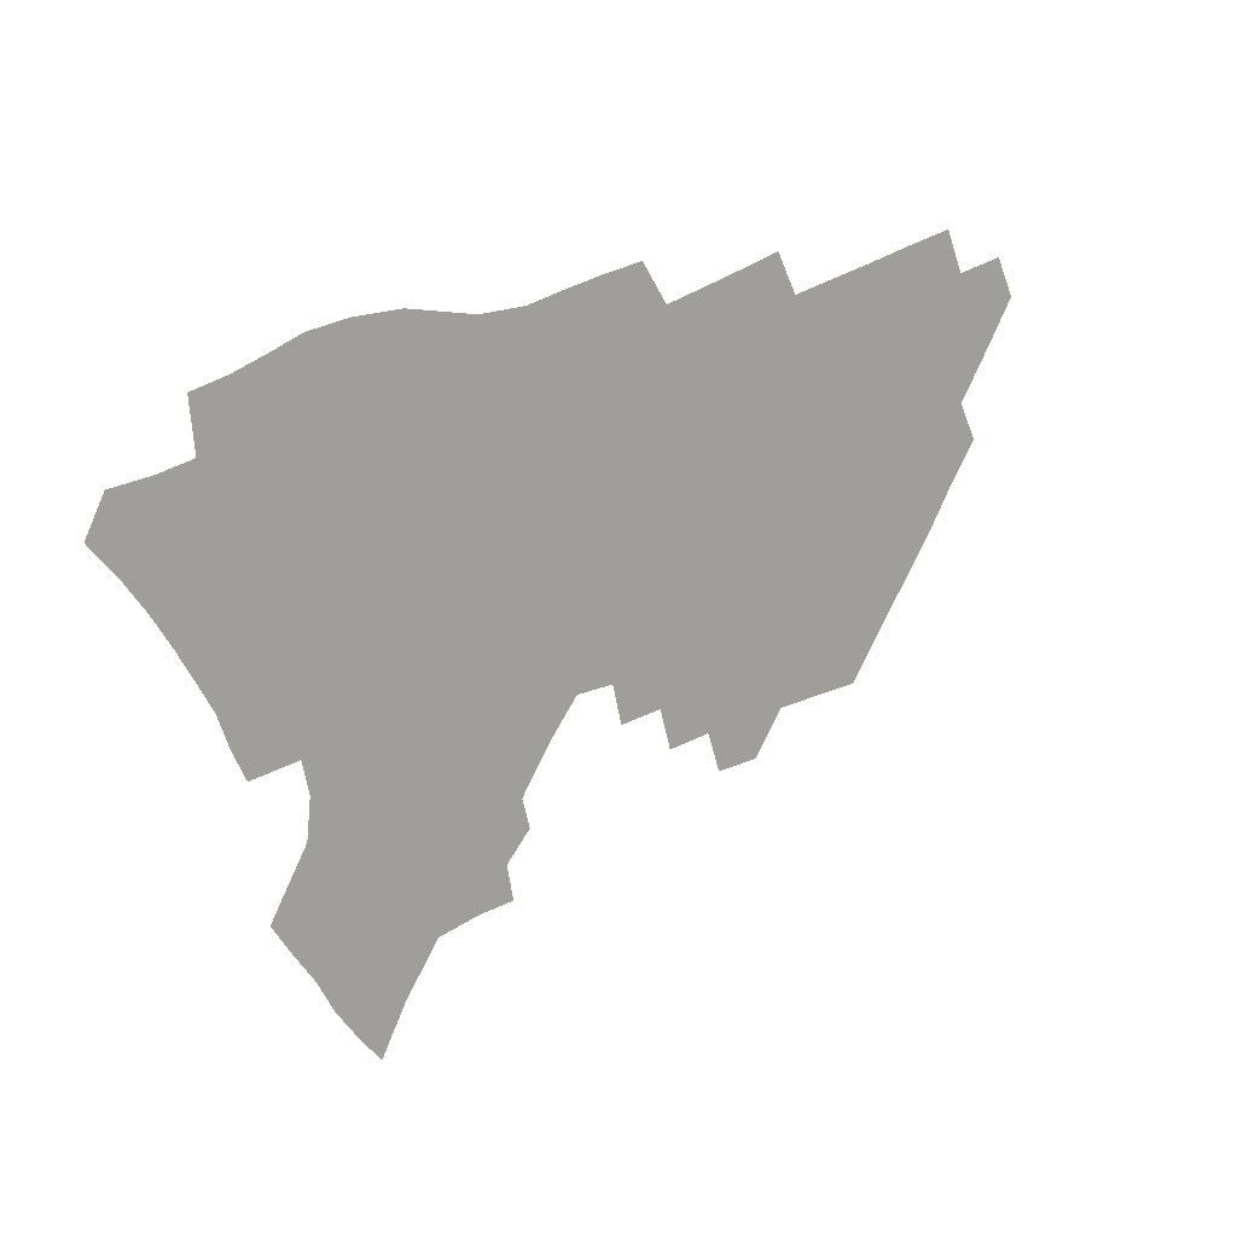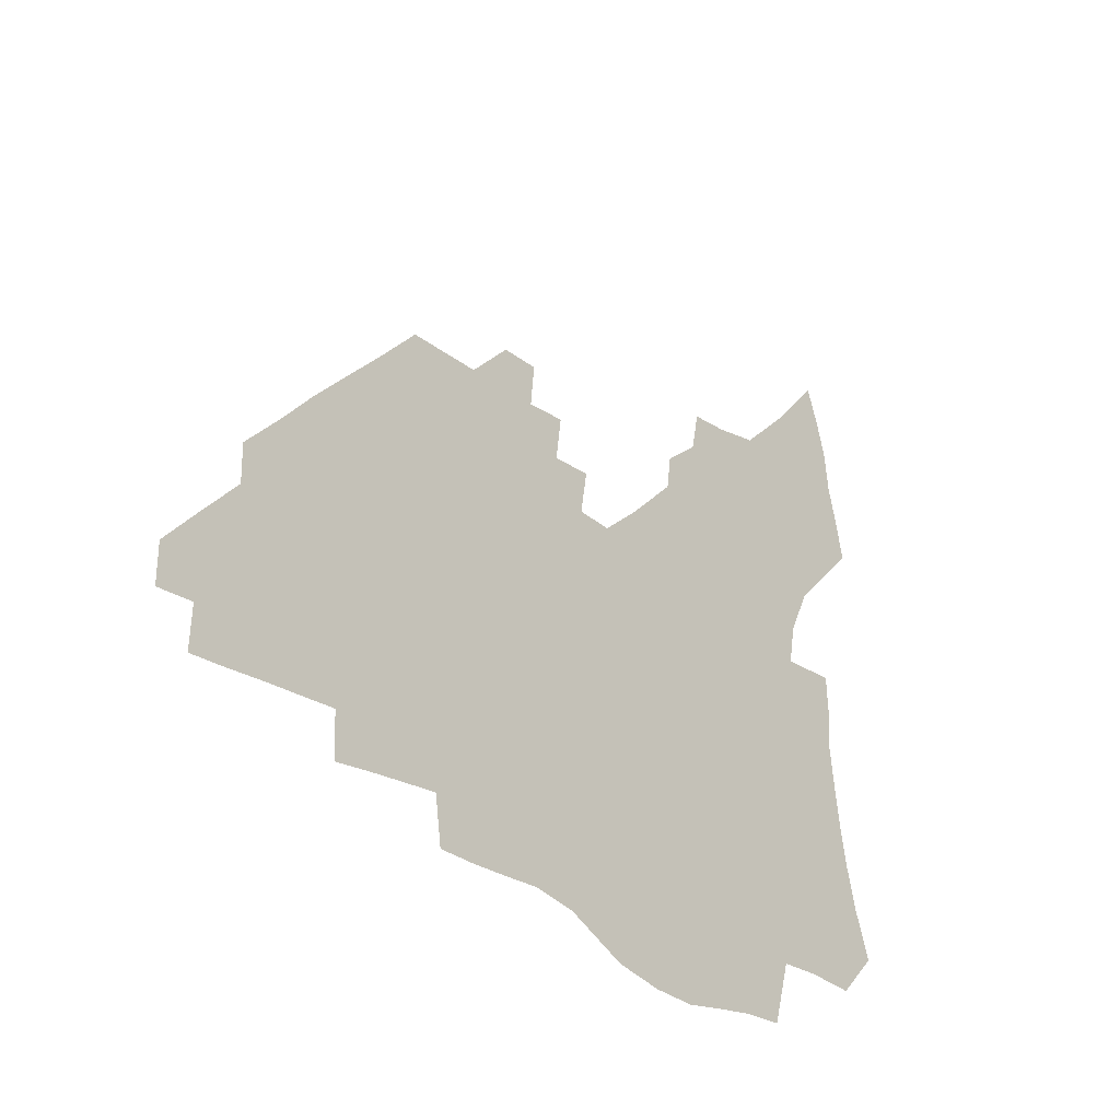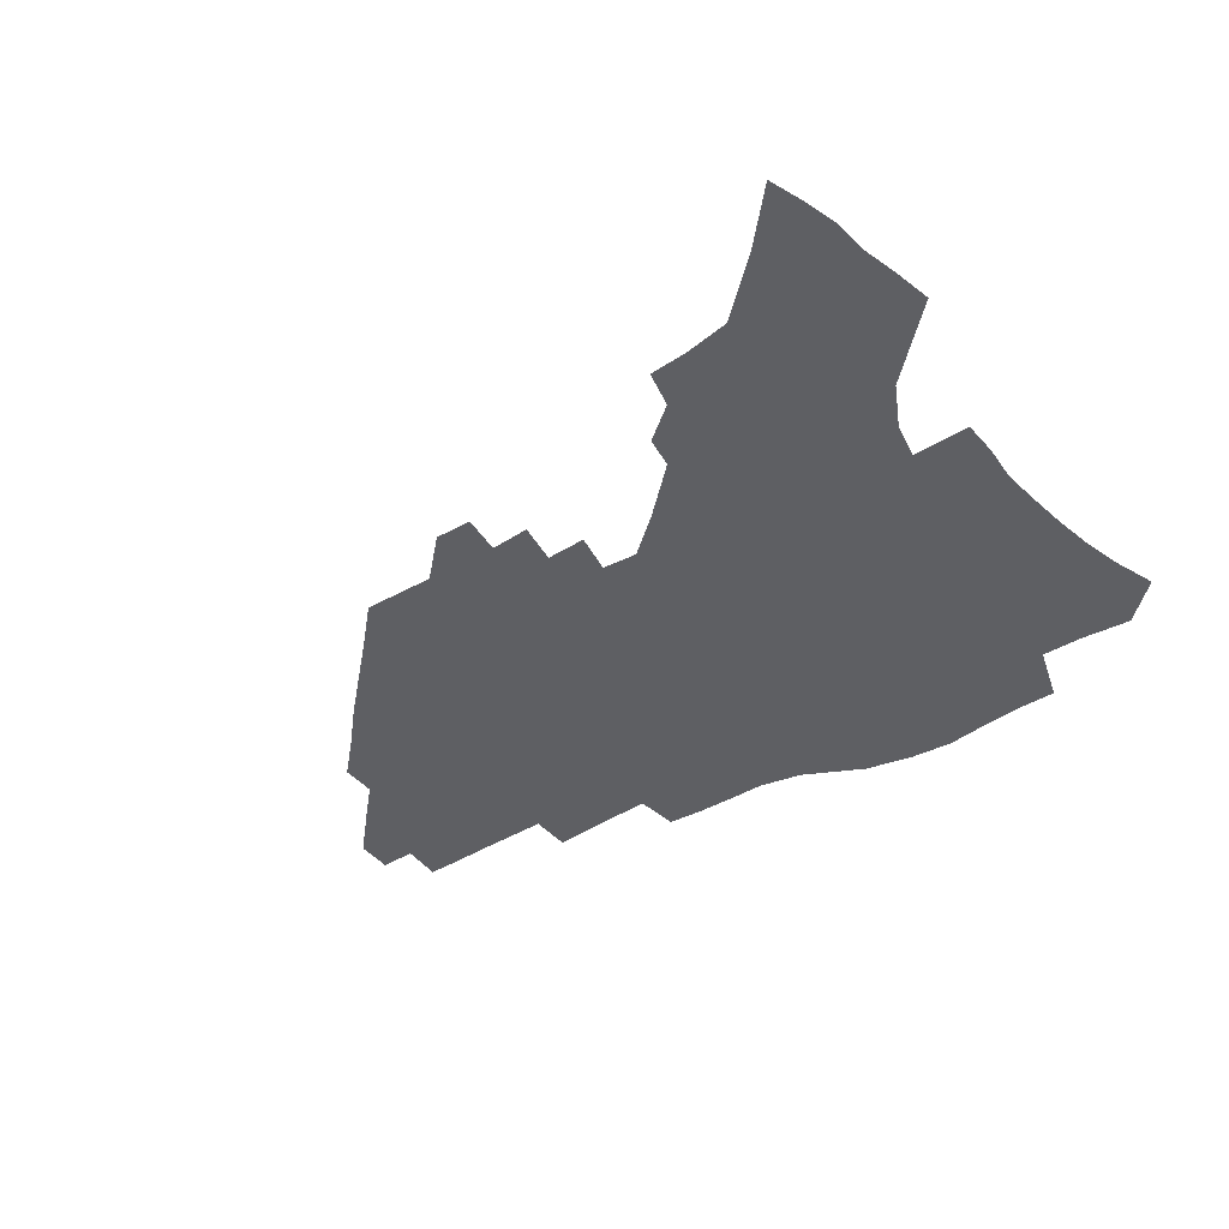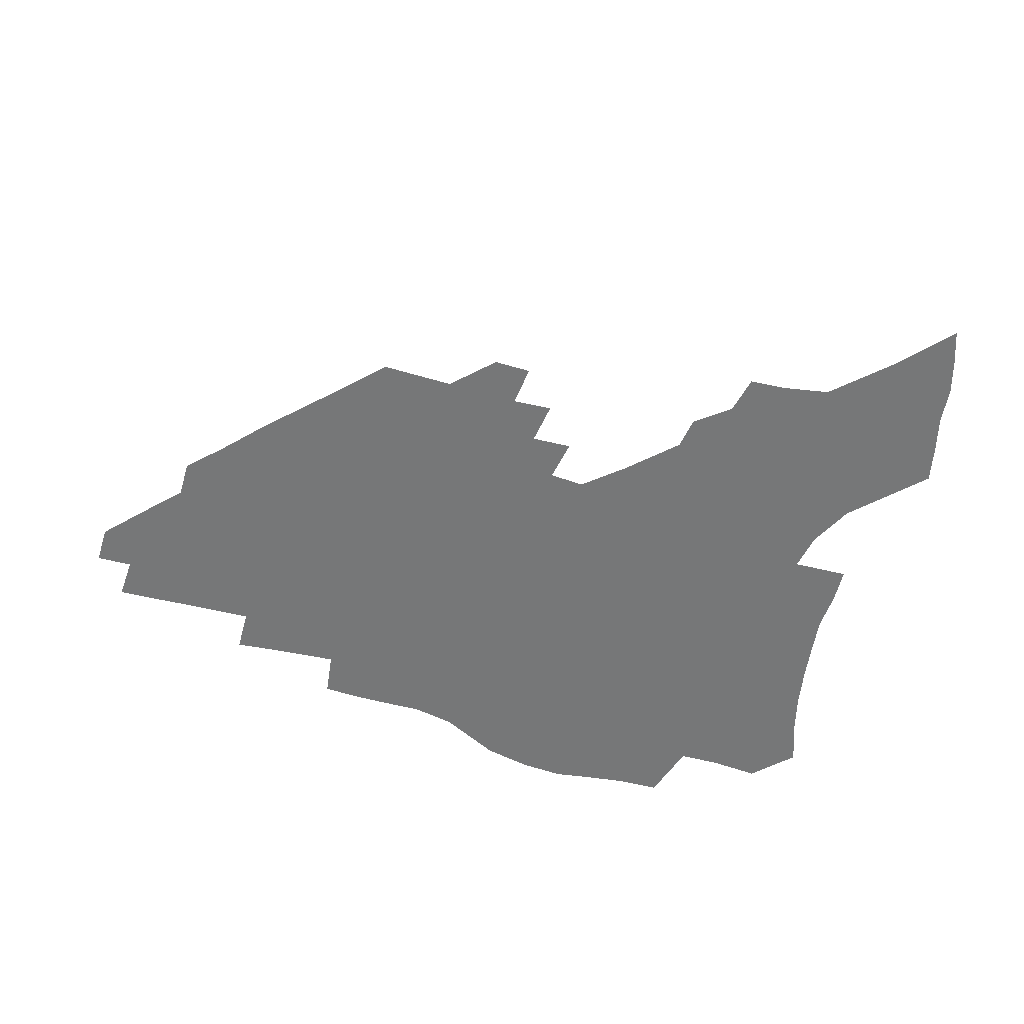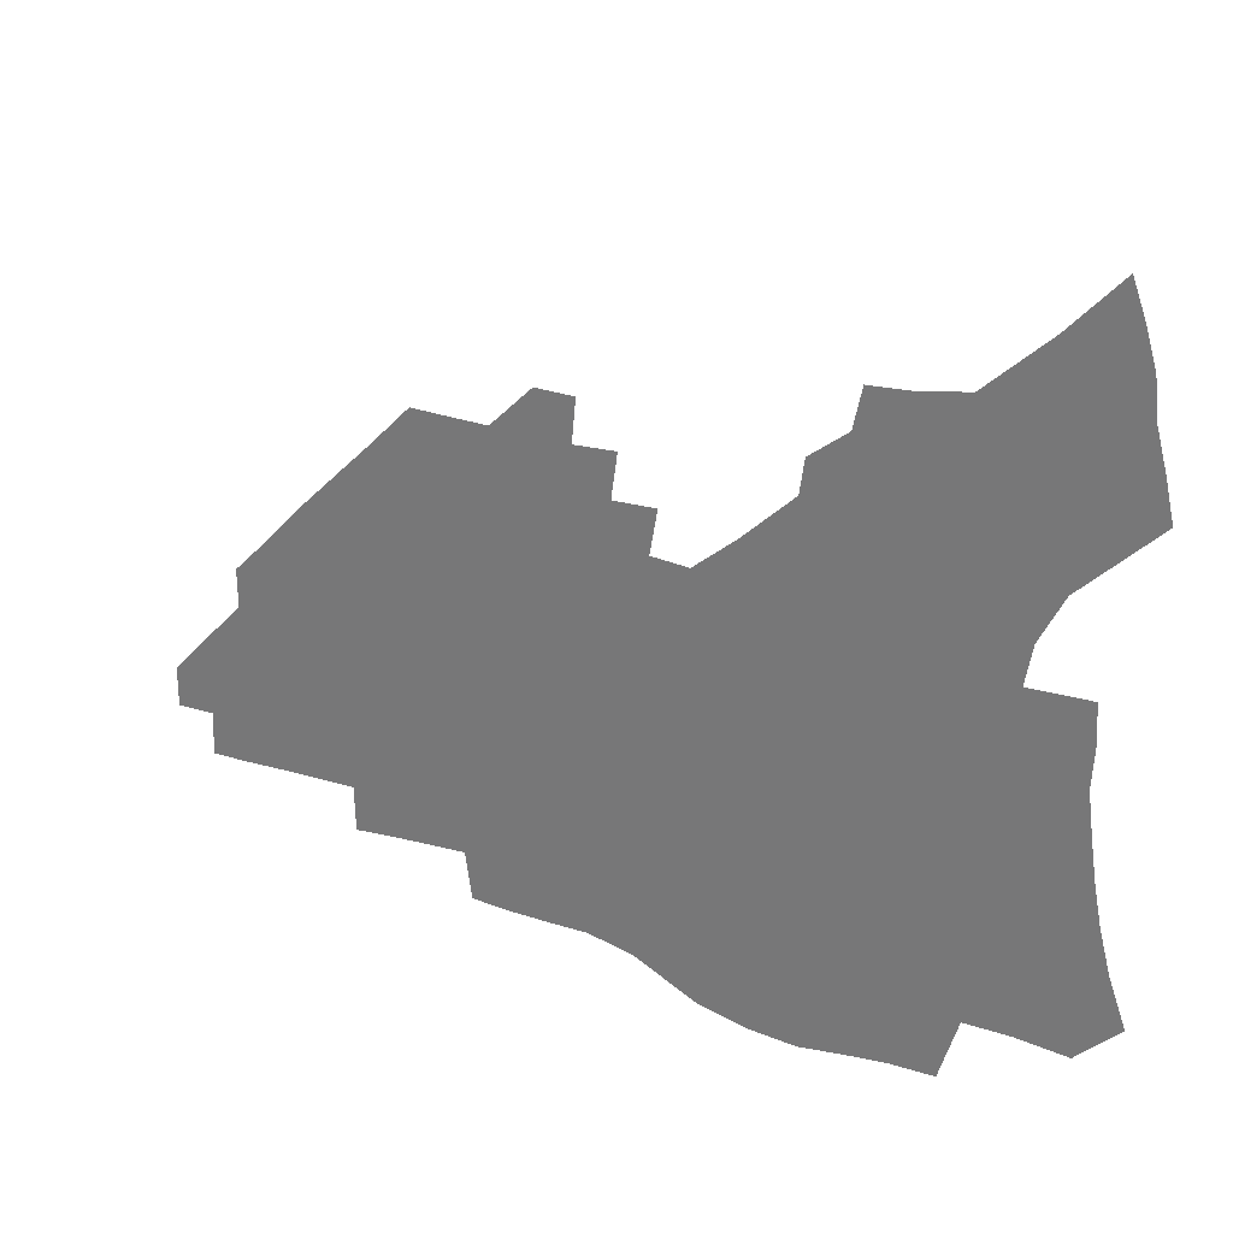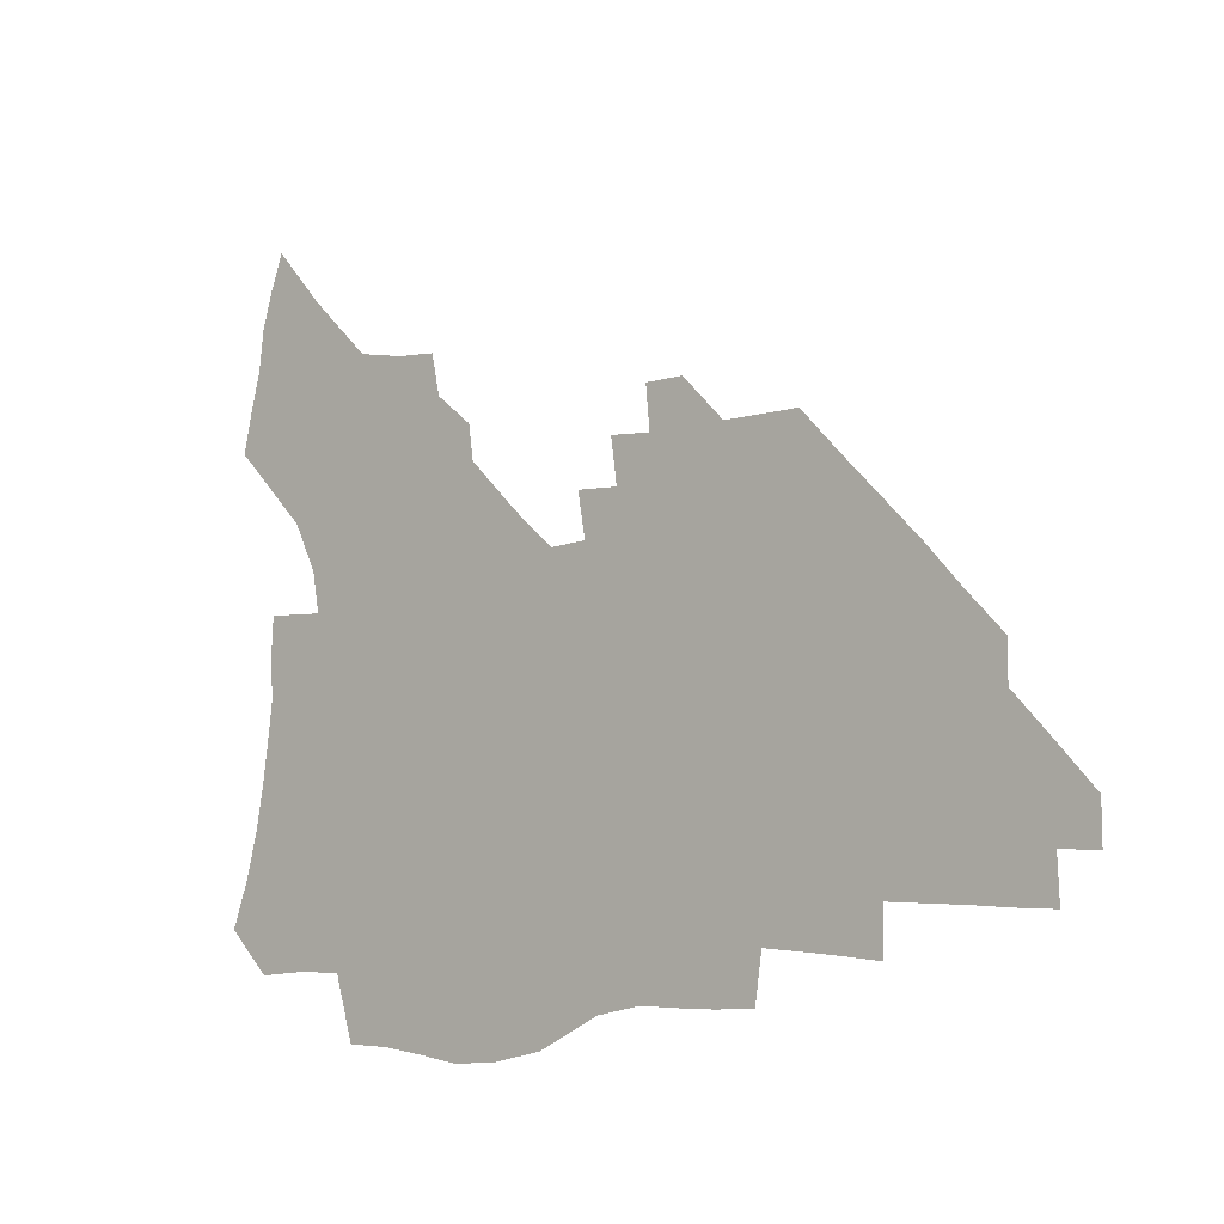
<metadata>
{"format":"obj","ext":"obj","renderer":"f3d","projection":"perspective","resolution":1024,"background":"white","views":[{"elev":-70.8,"azim":20.8,"up":"+Z"},{"elev":-28.2,"azim":131.0,"up":"+Y"},{"elev":-41.1,"azim":-145.4,"up":"+Z"},{"elev":-57.0,"azim":163.2,"up":"+Z"},{"elev":27.9,"azim":-151.7,"up":"+Y"},{"elev":-7.2,"azim":40.6,"up":"+Y"}]}
</metadata>
<code>
v 252.6 193.5 0
v 258.9 210.8 0
v 263.1 226.7 0
v 265.9 241.9 0
v 268.1 256.7 0
v 270 271.4 0
v 269.2 285.9 0
v 269.9 300.2 0
v 268 178.1 0
v 275 196.2 0
v 279.6 212.3 0
v 283.7 227.8 0
v 285.9 242.5 0
v 287.6 256.9 0
v 291 271.4 0
v 292.2 285.3 0
v 292.2 299.2 0
v 289.6 313.7 0
v 281 330.9 0
v 253.8 358.2 0
v 257 372.5 0
v 260.8 386.4 0
v 262.5 400.9 0
v 266.5 414.3 0
v 271.3 427.2 0
v 287.1 179.4 0
v 293 196.8 0
v 298.2 213.3 0
v 301.3 228.2 0
v 303.1 242.4 0
v 305.4 256.8 0
v 309.2 271.4 0
v 310.1 285 0
v 309.4 298.7 0
v 309.1 312.4 0
v 309 325.8 0
v 303.7 341.8 0
v 294.4 360.5 0
v 286.3 379.2 0
v 288.2 393 0
v 289.5 406.9 0
v 303.5 178.9 0
v 309.6 196.7 0
v 313.5 212.5 0
v 316.4 227.5 0
v 318.9 242.1 0
v 321.3 256.4 0
v 324.9 271 0
v 326.1 284.7 0
v 325.7 298.2 0
v 326 311.6 0
v 325.1 325 0
v 321.8 339.9 0
v 319.5 354.3 0
v 315.8 369.8 0
v 312.1 385.5 0
v 310.3 156 0
v 320.7 179.5 0
v 325.7 196.4 0
v 329 211.9 0
v 331.1 226.6 0
v 334.1 241.5 0
v 336.5 255.9 0
v 340.7 270.9 0
v 342 284.5 0
v 341.7 297.9 0
v 340.8 311.4 0
v 339.4 325.1 0
v 336.8 339.7 0
v 336.3 352.7 0
v 334.2 366.3 0
v 329.9 382.2 0
v 326.9 155.3 0
v 336 177.8 0
v 341.9 196.1 0
v 344.7 211.6 0
v 347.6 226.9 0
v 349.5 241.3 0
v 352.9 256.3 0
v 356.2 270.9 0
v 357.8 284.3 0
v 357.2 297.6 0
v 354.9 311.8 0
v 352.9 326 0
v 350.7 340.4 0
v 349.4 353.5 0
v 348 366.4 0
v 344.9 381.1 0
v 342.4 153.2 0
v 352.6 177.8 0
v 358.3 196.3 0
v 361.8 212.4 0
v 363.9 227.4 0
v 366.9 242.4 0
v 369 256.8 0
v 371.4 270.9 0
v 372.2 284.2 0
v 372.2 297.2 0
v 370.4 310.9 0
v 367.4 325.9 0
v 363.5 342.9 0
v 361.7 355.4 0
v 357.6 150.8 0
v 369.9 178.9 0
v 375.6 197.5 0
v 379.2 213.8 0
v 380.7 228.4 0
v 383.9 243.6 0
v 385.4 257.6 0
v 386.2 271.1 0
v 386.4 284.3 0
v 386 297.3 0
v 384.3 310.8 0
v 382.1 324.8 0
v 374.8 151.7 0
v 387.1 180.4 0
v 393.5 199.9 0
v 395.6 215.1 0
v 397.6 229.8 0
v 398.9 244 0
v 399.4 257.7 0
v 399.8 271.2 0
v 400 284.5 0
v 399.1 298 0
v 397.7 311.5 0
v 393.3 155.4 0
v 405.4 183.9 0
v 409.5 201.3 0
v 411.1 216 0
v 412.4 230.3 0
v 412.8 244 0
v 413.5 257.8 0
v 413.5 271.2 0
v 414.1 284.7 0
v 412.8 298.6 0
v 411.5 312.3 0
v 408.7 328.5 0
v 416.7 166.6 0
v 422.3 186.7 0
v 424.2 201.7 0
v 425.5 216.2 0
v 426.9 230.5 0
v 426.9 244.1 0
v 427.6 258 0
v 427.6 271.7 0
v 427.3 285.4 0
v 426.6 299.2 0
v 425.4 313.4 0
v 424.5 327.7 0
v 422.2 344.1 0
v 433.4 169.6 0
v 437.1 187.4 0
v 438.6 201.9 0
v 439.7 216.3 0
v 440.6 230.4 0
v 441.1 244.2 0
v 441.4 258 0
v 441.3 271.8 0
v 441.1 285.5 0
v 441 299.2 0
v 440 313.4 0
v 438.8 328.2 0
v 437.7 343 0
v 436.2 358.8 0
v 447.9 169.1 0
v 451.2 187.2 0
v 452.6 201.8 0
v 454.1 216.5 0
v 454.6 230.3 0
v 454.8 244.1 0
v 455 257.9 0
v 455.2 271.8 0
v 454.8 285.7 0
v 454.7 299.5 0
v 454 313.7 0
v 453.2 328.1 0
v 452.2 342.9 0
v 450.8 358.8 0
v 462.4 168.9 0
v 465.2 186.6 0
v 466.8 201.7 0
v 467.8 216.2 0
v 468.5 230.2 0
v 468.7 244 0
v 468.9 257.9 0
v 469.3 271.7 0
v 469.1 285.5 0
v 468.6 299.8 0
v 468.1 313.9 0
v 467.5 328 0
v 466.4 343.1 0
v 477 169.3 0
v 479.4 186.6 0
v 480.7 201.4 0
v 481.5 215.6 0
v 482.2 229.9 0
v 482.7 243.9 0
v 482.7 257.8 0
v 482.8 271.7 0
v 482.9 285.5 0
v 482.3 300.3 0
v 481.9 314.1 0
v 481.4 328.3 0
v 480.6 343.1 0
v 493.5 185.5 0
v 494.6 201.2 0
v 495.3 215.2 0
v 496.1 229.8 0
v 496.6 243.9 0
v 496.6 257.7 0
v 496.7 271.6 0
v 496.6 285.5 0
v 496.1 300.2 0
v 495.8 314.1 0
v 495.4 328.2 0
v 494.6 343.3 0
v 507.7 184.3 0
v 508.4 200.4 0
v 509.2 215.1 0
v 509.7 229.6 0
v 510.1 243.7 0
v 510.3 257.6 0
v 510.5 271.4 0
v 510.3 285.4 0
v 509.9 299.8 0
v 509.6 313.9 0
v 509.2 328 0
v 522 182.8 0
v 522.5 199.3 0
v 523 214.3 0
v 523.4 229.2 0
v 523.6 243.4 0
v 523.8 257.4 0
v 523.9 271.3 0
v 523.8 285.3 0
v 523.7 299.4 0
v 523.3 313.8 0
v 536.6 198.7 0
v 536.8 214.1 0
v 536.9 229 0
v 537.2 243.1 0
v 537.4 257.1 0
v 537.3 271.1 0
v 537.3 285.1 0
v 537.4 299.7 0
v 550.8 198 0
v 550.6 213.9 0
v 550.7 228.5 0
v 551 242.7 0
v 550.9 257 0
v 550.8 271 0
v 550.8 285 0
v 565.2 197.1 0
v 564.7 213 0
v 564.5 228 0
v 564.6 242.4 0
v 564.4 256.8 0
v 564.6 270.9 0
v 579.4 196.5 0
v 578.6 212.5 0
v 578.7 227.2 0
v 578.1 242.3 0
v 592.6 211.9 0
v 592.5 226.7 0
f 9 10 1
f 1 10 2
f 10 11 2
f 2 11 3
f 11 12 3
f 3 12 4
f 12 13 4
f 4 13 5
f 13 14 5
f 5 14 6
f 14 15 6
f 6 15 7
f 15 16 7
f 7 16 8
f 16 17 8
f 9 26 10
f 26 27 10
f 10 27 11
f 27 28 11
f 11 28 12
f 28 29 12
f 12 29 13
f 29 30 13
f 13 30 14
f 30 31 14
f 14 31 15
f 31 32 15
f 15 32 16
f 32 33 16
f 16 33 17
f 33 34 17
f 17 34 18
f 34 35 18
f 18 35 19
f 35 36 19
f 19 36 20
f 36 37 20
f 20 37 21
f 37 38 21
f 21 38 22
f 38 39 22
f 22 39 23
f 39 40 23
f 23 40 24
f 40 41 24
f 24 41 25
f 26 42 27
f 42 43 27
f 27 43 28
f 43 44 28
f 28 44 29
f 44 45 29
f 29 45 30
f 45 46 30
f 30 46 31
f 46 47 31
f 31 47 32
f 47 48 32
f 32 48 33
f 48 49 33
f 33 49 34
f 49 50 34
f 34 50 35
f 50 51 35
f 35 51 36
f 51 52 36
f 36 52 37
f 52 53 37
f 37 53 38
f 53 54 38
f 38 54 39
f 54 55 39
f 39 55 40
f 55 56 40
f 40 56 41
f 57 58 42
f 42 58 43
f 58 59 43
f 43 59 44
f 59 60 44
f 44 60 45
f 60 61 45
f 45 61 46
f 61 62 46
f 46 62 47
f 62 63 47
f 47 63 48
f 63 64 48
f 48 64 49
f 64 65 49
f 49 65 50
f 65 66 50
f 50 66 51
f 66 67 51
f 51 67 52
f 67 68 52
f 52 68 53
f 68 69 53
f 53 69 54
f 69 70 54
f 54 70 55
f 70 71 55
f 55 71 56
f 71 72 56
f 57 73 58
f 73 74 58
f 58 74 59
f 74 75 59
f 59 75 60
f 75 76 60
f 60 76 61
f 76 77 61
f 61 77 62
f 77 78 62
f 62 78 63
f 78 79 63
f 63 79 64
f 79 80 64
f 64 80 65
f 80 81 65
f 65 81 66
f 81 82 66
f 66 82 67
f 82 83 67
f 67 83 68
f 83 84 68
f 68 84 69
f 84 85 69
f 69 85 70
f 85 86 70
f 70 86 71
f 86 87 71
f 71 87 72
f 87 88 72
f 73 89 74
f 89 90 74
f 74 90 75
f 90 91 75
f 75 91 76
f 91 92 76
f 76 92 77
f 92 93 77
f 77 93 78
f 93 94 78
f 78 94 79
f 94 95 79
f 79 95 80
f 95 96 80
f 80 96 81
f 96 97 81
f 81 97 82
f 97 98 82
f 82 98 83
f 98 99 83
f 83 99 84
f 99 100 84
f 84 100 85
f 100 101 85
f 85 101 86
f 101 102 86
f 86 102 87
f 89 103 90
f 103 104 90
f 90 104 91
f 104 105 91
f 91 105 92
f 105 106 92
f 92 106 93
f 106 107 93
f 93 107 94
f 107 108 94
f 94 108 95
f 108 109 95
f 95 109 96
f 109 110 96
f 96 110 97
f 110 111 97
f 97 111 98
f 111 112 98
f 98 112 99
f 112 113 99
f 99 113 100
f 113 114 100
f 100 114 101
f 103 115 104
f 115 116 104
f 104 116 105
f 116 117 105
f 105 117 106
f 117 118 106
f 106 118 107
f 118 119 107
f 107 119 108
f 119 120 108
f 108 120 109
f 120 121 109
f 109 121 110
f 121 122 110
f 110 122 111
f 122 123 111
f 111 123 112
f 123 124 112
f 112 124 113
f 124 125 113
f 113 125 114
f 115 126 116
f 126 127 116
f 116 127 117
f 127 128 117
f 117 128 118
f 128 129 118
f 118 129 119
f 129 130 119
f 119 130 120
f 130 131 120
f 120 131 121
f 131 132 121
f 121 132 122
f 132 133 122
f 122 133 123
f 133 134 123
f 123 134 124
f 134 135 124
f 124 135 125
f 135 136 125
f 126 138 127
f 138 139 127
f 127 139 128
f 139 140 128
f 128 140 129
f 140 141 129
f 129 141 130
f 141 142 130
f 130 142 131
f 142 143 131
f 131 143 132
f 143 144 132
f 132 144 133
f 144 145 133
f 133 145 134
f 145 146 134
f 134 146 135
f 146 147 135
f 135 147 136
f 147 148 136
f 136 148 137
f 148 149 137
f 138 151 139
f 151 152 139
f 139 152 140
f 152 153 140
f 140 153 141
f 153 154 141
f 141 154 142
f 154 155 142
f 142 155 143
f 155 156 143
f 143 156 144
f 156 157 144
f 144 157 145
f 157 158 145
f 145 158 146
f 158 159 146
f 146 159 147
f 159 160 147
f 147 160 148
f 160 161 148
f 148 161 149
f 161 162 149
f 149 162 150
f 162 163 150
f 151 165 152
f 165 166 152
f 152 166 153
f 166 167 153
f 153 167 154
f 167 168 154
f 154 168 155
f 168 169 155
f 155 169 156
f 169 170 156
f 156 170 157
f 170 171 157
f 157 171 158
f 171 172 158
f 158 172 159
f 172 173 159
f 159 173 160
f 173 174 160
f 160 174 161
f 174 175 161
f 161 175 162
f 175 176 162
f 162 176 163
f 176 177 163
f 163 177 164
f 177 178 164
f 165 179 166
f 179 180 166
f 166 180 167
f 180 181 167
f 167 181 168
f 181 182 168
f 168 182 169
f 182 183 169
f 169 183 170
f 183 184 170
f 170 184 171
f 184 185 171
f 171 185 172
f 185 186 172
f 172 186 173
f 186 187 173
f 173 187 174
f 187 188 174
f 174 188 175
f 188 189 175
f 175 189 176
f 189 190 176
f 176 190 177
f 190 191 177
f 177 191 178
f 179 192 180
f 192 193 180
f 180 193 181
f 193 194 181
f 181 194 182
f 194 195 182
f 182 195 183
f 195 196 183
f 183 196 184
f 196 197 184
f 184 197 185
f 197 198 185
f 185 198 186
f 198 199 186
f 186 199 187
f 199 200 187
f 187 200 188
f 200 201 188
f 188 201 189
f 201 202 189
f 189 202 190
f 202 203 190
f 190 203 191
f 203 204 191
f 193 205 194
f 205 206 194
f 194 206 195
f 206 207 195
f 195 207 196
f 207 208 196
f 196 208 197
f 208 209 197
f 197 209 198
f 209 210 198
f 198 210 199
f 210 211 199
f 199 211 200
f 211 212 200
f 200 212 201
f 212 213 201
f 201 213 202
f 213 214 202
f 202 214 203
f 214 215 203
f 203 215 204
f 215 216 204
f 205 217 206
f 217 218 206
f 206 218 207
f 218 219 207
f 207 219 208
f 219 220 208
f 208 220 209
f 220 221 209
f 209 221 210
f 221 222 210
f 210 222 211
f 222 223 211
f 211 223 212
f 223 224 212
f 212 224 213
f 224 225 213
f 213 225 214
f 225 226 214
f 214 226 215
f 226 227 215
f 215 227 216
f 217 228 218
f 228 229 218
f 218 229 219
f 229 230 219
f 219 230 220
f 230 231 220
f 220 231 221
f 231 232 221
f 221 232 222
f 232 233 222
f 222 233 223
f 233 234 223
f 223 234 224
f 234 235 224
f 224 235 225
f 235 236 225
f 225 236 226
f 236 237 226
f 226 237 227
f 229 238 230
f 238 239 230
f 230 239 231
f 239 240 231
f 231 240 232
f 240 241 232
f 232 241 233
f 241 242 233
f 233 242 234
f 242 243 234
f 234 243 235
f 243 244 235
f 235 244 236
f 244 245 236
f 236 245 237
f 238 246 239
f 246 247 239
f 239 247 240
f 247 248 240
f 240 248 241
f 248 249 241
f 241 249 242
f 249 250 242
f 242 250 243
f 250 251 243
f 243 251 244
f 251 252 244
f 244 252 245
f 246 253 247
f 253 254 247
f 247 254 248
f 254 255 248
f 248 255 249
f 255 256 249
f 249 256 250
f 256 257 250
f 250 257 251
f 257 258 251
f 251 258 252
f 253 259 254
f 259 260 254
f 254 260 255
f 260 261 255
f 255 261 256
f 261 262 256
f 256 262 257
f 260 263 261
f 263 264 261
f 261 264 262

</code>
